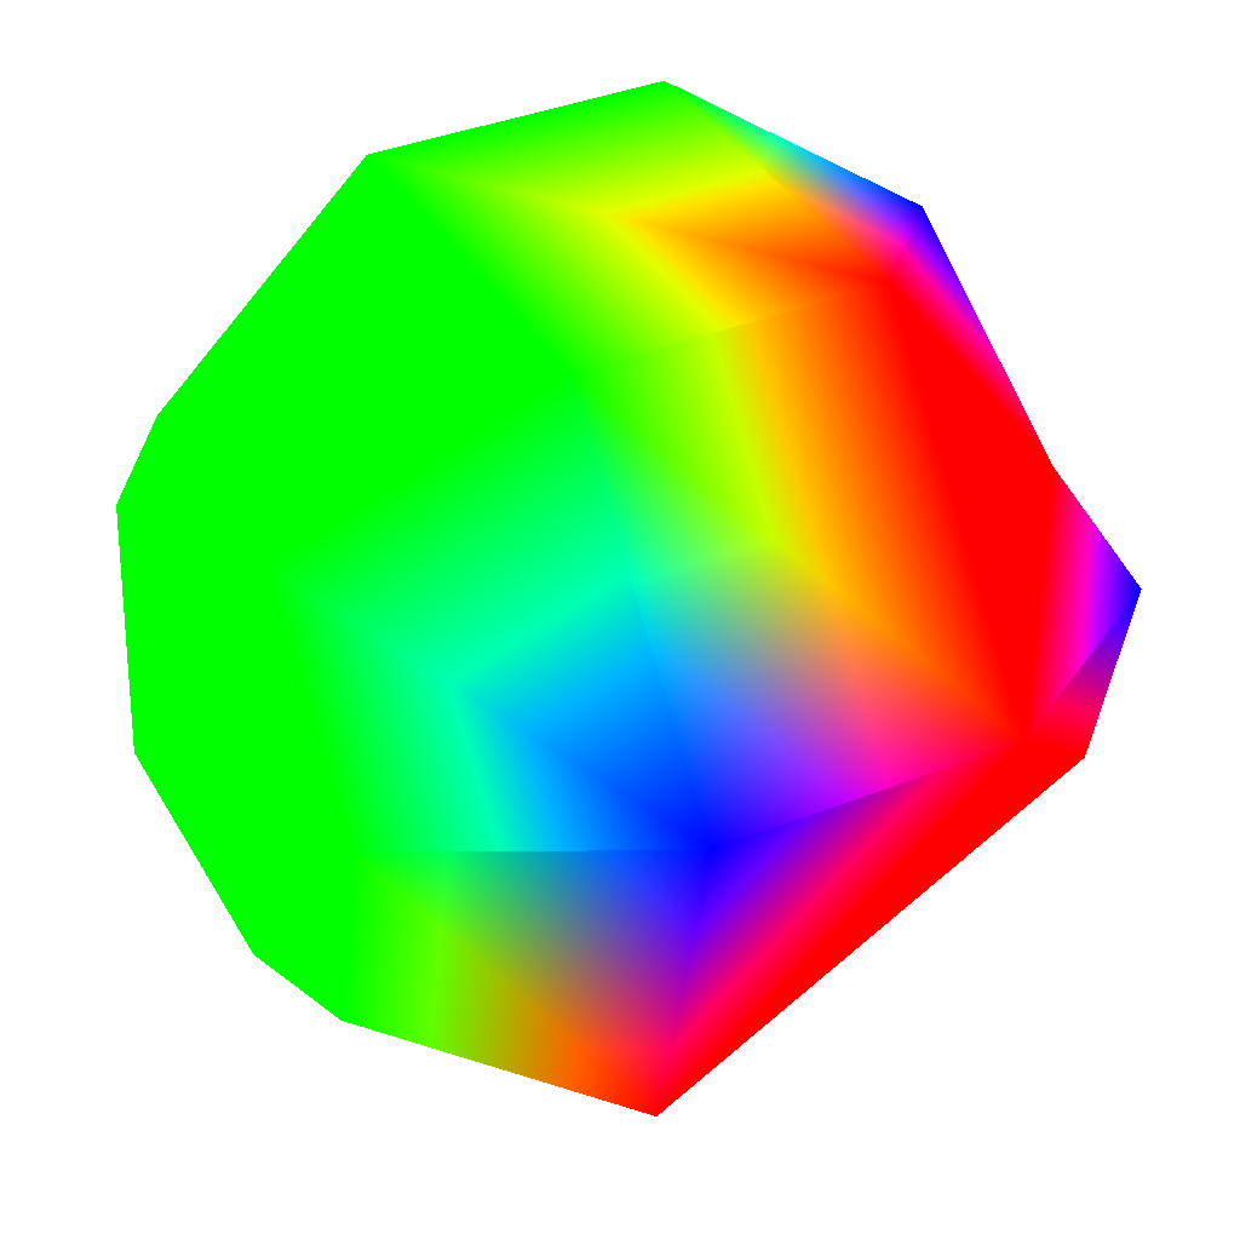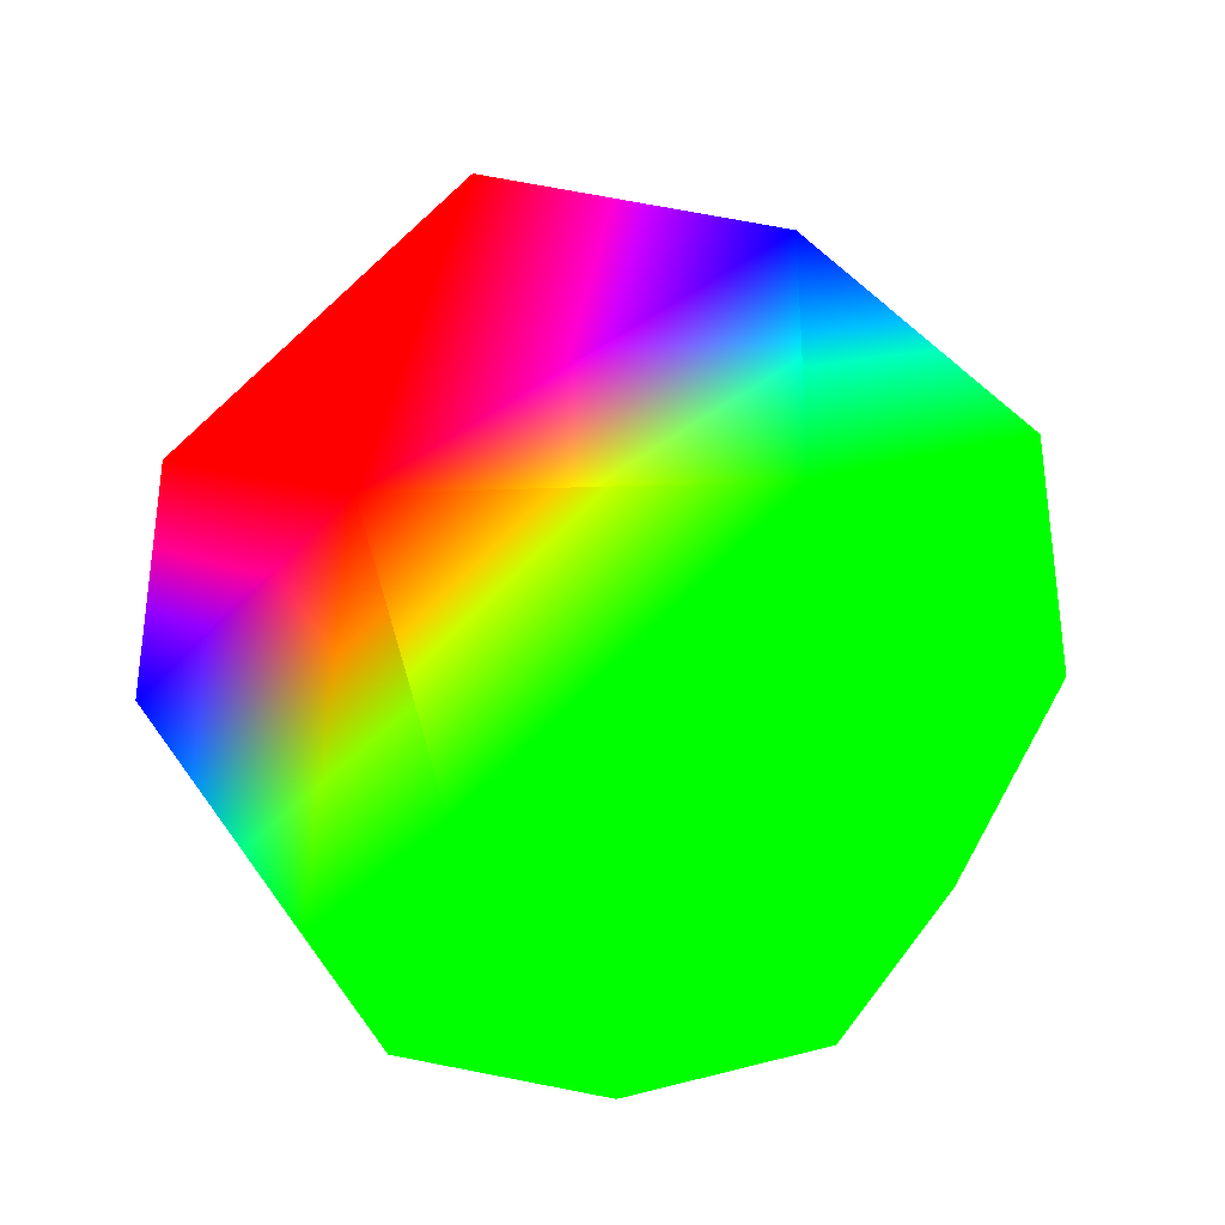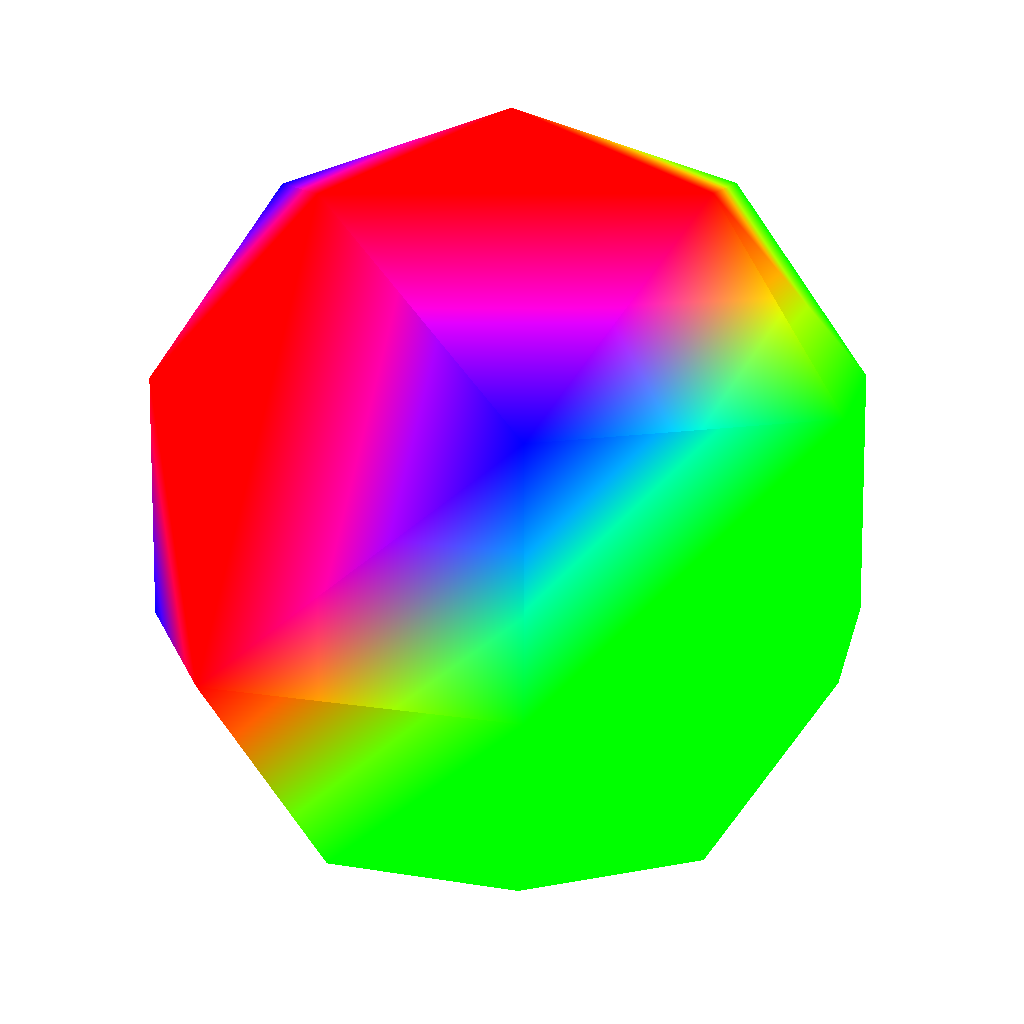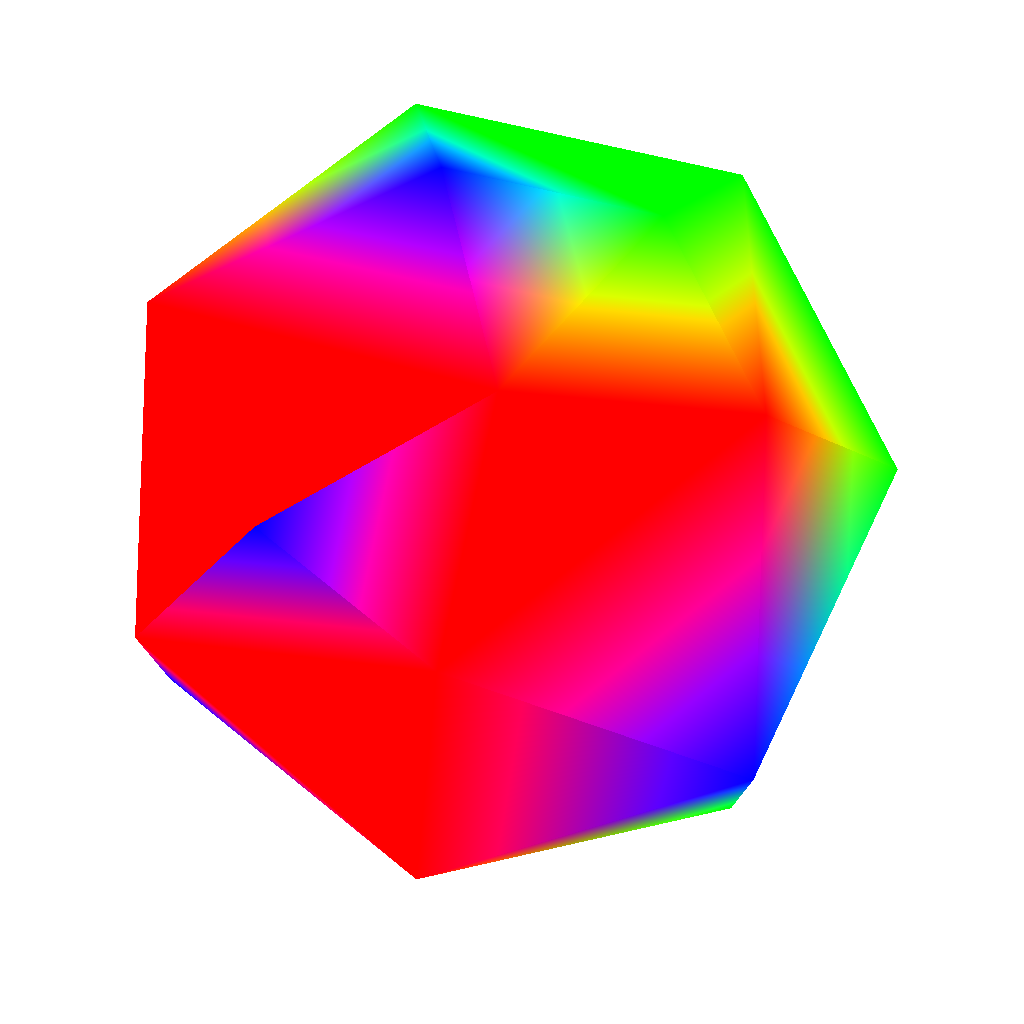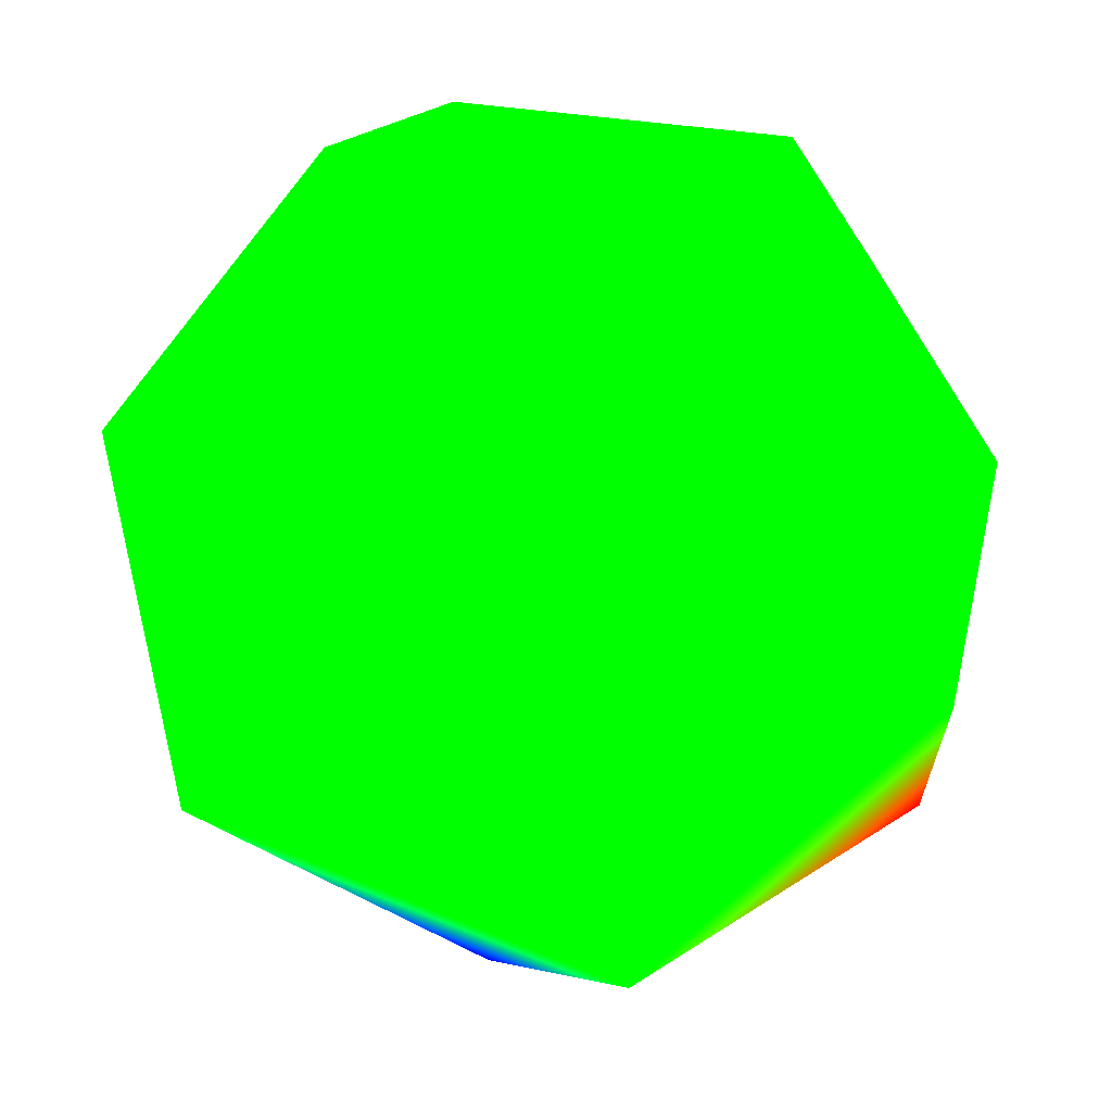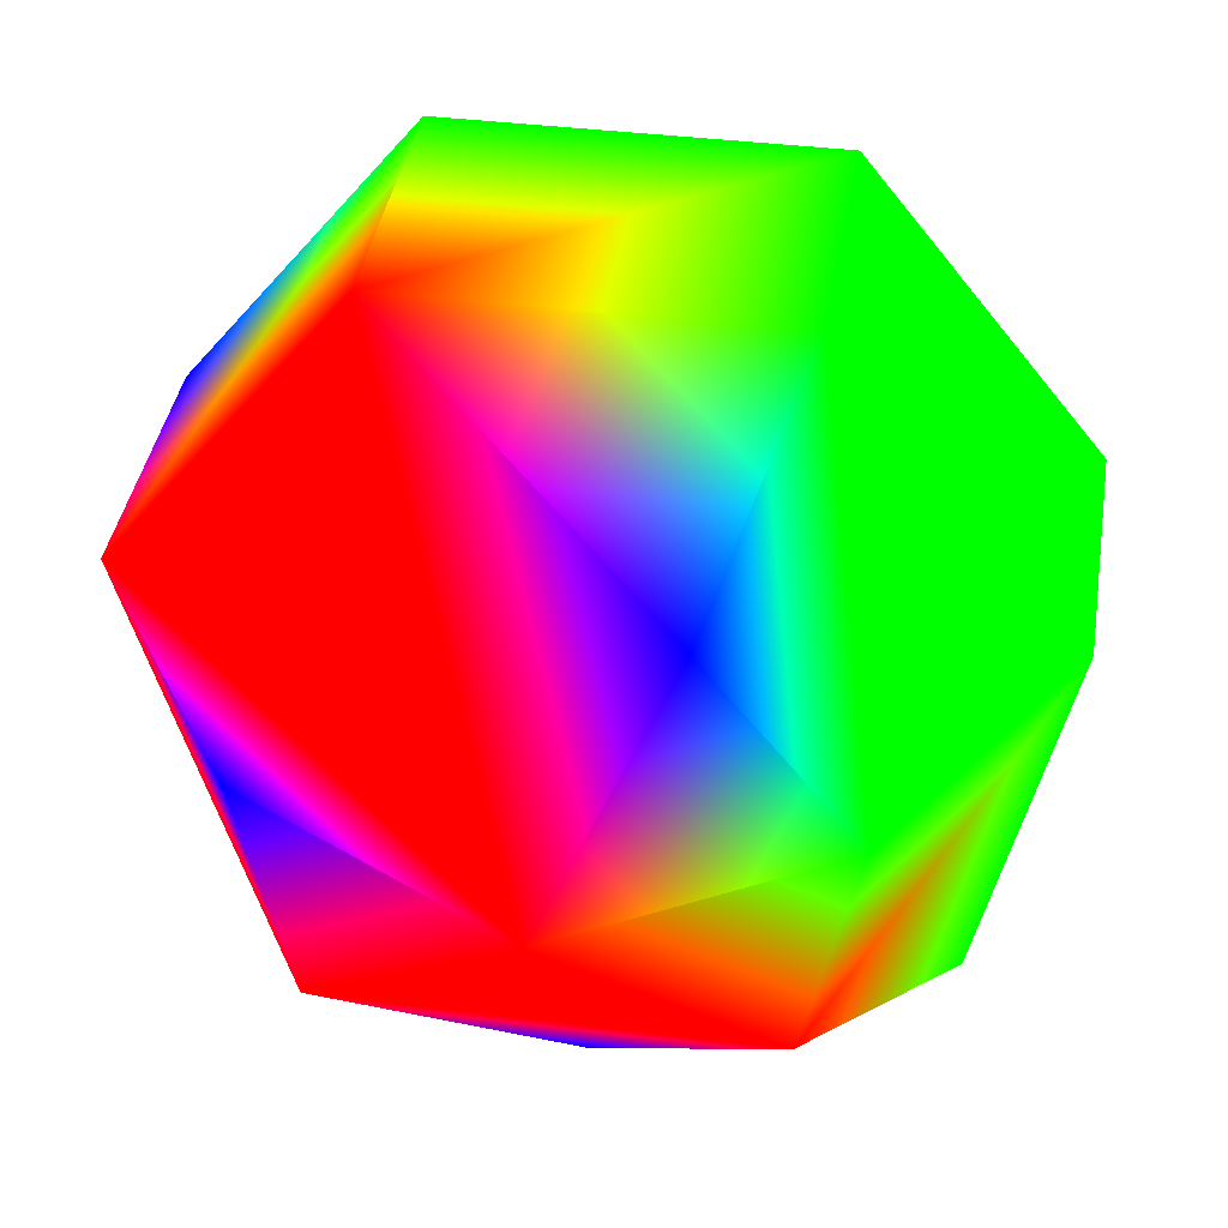
<metadata>
{"format":"obj","ext":"obj","renderer":"f3d","projection":"perspective","resolution":1024,"background":"white","views":[{"elev":37.5,"azim":62.6,"up":"+Z"},{"elev":-36.0,"azim":156.9,"up":"+Y"},{"elev":10.1,"azim":178.4,"up":"+Y"},{"elev":77.2,"azim":141.6,"up":"+Y"},{"elev":-1.8,"azim":-29.4,"up":"+Z"},{"elev":38.3,"azim":-171.0,"up":"+Z"}]}
</metadata>
<code>
v 0 -0.309 -0.9511 0 1 0
v 0.4595 -0.809 -0.3665 0 1 0
v 0 -0.809 -0.5878 0 1 0
f 1 2 3
v 0 -1 0 0 1 0
f 4 3 2
v 0 0.309 -0.9511 0 0 1
v 0.7436 -0.309 -0.593 1 0 0
f 5 6 1
v 0.573 -0.809 0.1308 0 1 0
f 6 7 2
f 4 2 7
v 0.4595 0.809 -0.3665 1 0 0
v 0 1 0 1 0 0
v 0.573 0.809 0.1308 0 0 1
f 8 9 10
v 0.9272 -0.309 0.2116 0 0 1
v 0.255 -0.809 0.5296 0 1 0
f 11 12 7
f 4 7 12
v 0.9272 0.309 0.2116 1 0 0
v 0.4126 -0.309 0.8569 0 1 0
f 13 14 11
v -0.255 -0.809 0.5296 0 1 0
f 14 15 12
v 0.4126 0.309 0.8569 1 0 0
v -0.255 0.809 0.5296 0 0 1
v -0.4126 0.309 0.8569 0 1 0
f 16 17 18
f 4 12 15
v -0.4126 -0.309 0.8569 0 1 0
f 16 19 14
v -0.573 -0.809 0.1308 0 1 0
f 19 20 15
v -0.573 0.809 0.1308 0 1 0
v -0.9272 0.309 0.2116 0 1 0
f 18 21 22
f 4 15 20
v -0.9272 -0.309 0.2116 0 1 0
f 18 23 19
f 17 9 21
v -0.4595 -0.809 -0.3665 0 1 0
f 23 24 20
v -0.4595 0.809 -0.3665 1 0 0
v -0.7436 0.309 -0.593 0 1 0
f 22 25 26
f 4 20 24
v -0.7436 -0.309 -0.593 0 1 0
f 22 27 23
f 21 9 25
f 24 1 3
f 25 5 26
f 4 24 3
f 26 1 27
f 1 6 2
f 6 11 7
f 11 14 12
f 13 16 14
f 14 19 15
f 16 18 19
f 19 23 20
f 18 17 21
f 18 22 23
f 23 27 24
f 22 21 25
f 22 26 27
f 24 27 1
f 26 5 1
f 11 6 13
f 6 5 8
f 6 8 13
f 8 10 13
f 8 5 25
f 8 25 9
f 13 10 9
f 13 9 16
f 9 17 16

</code>
